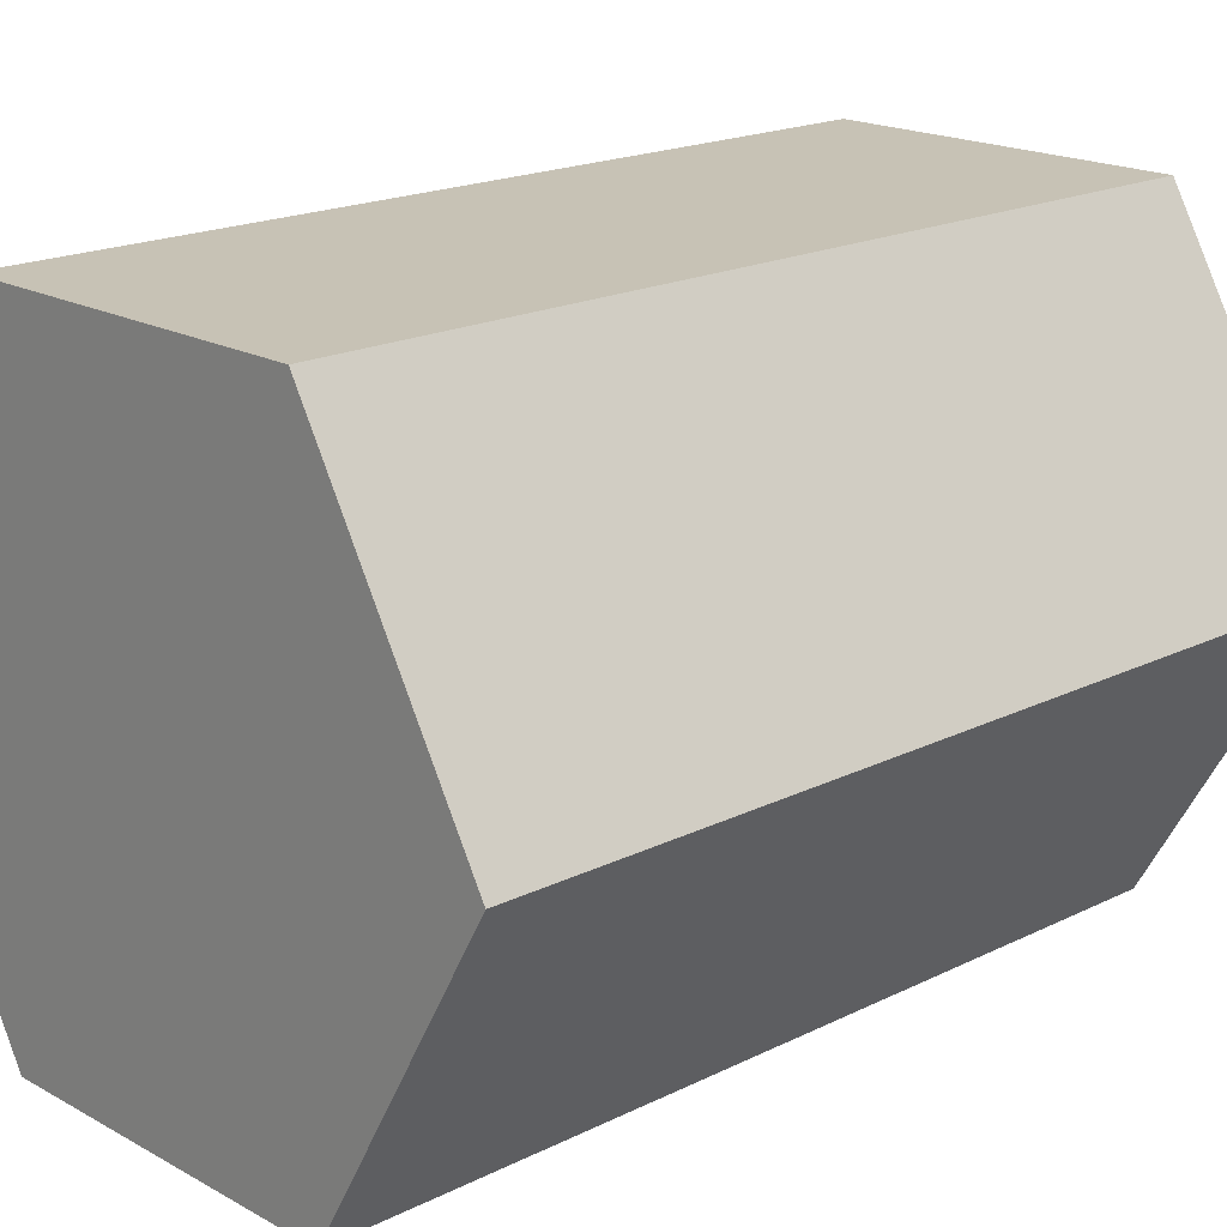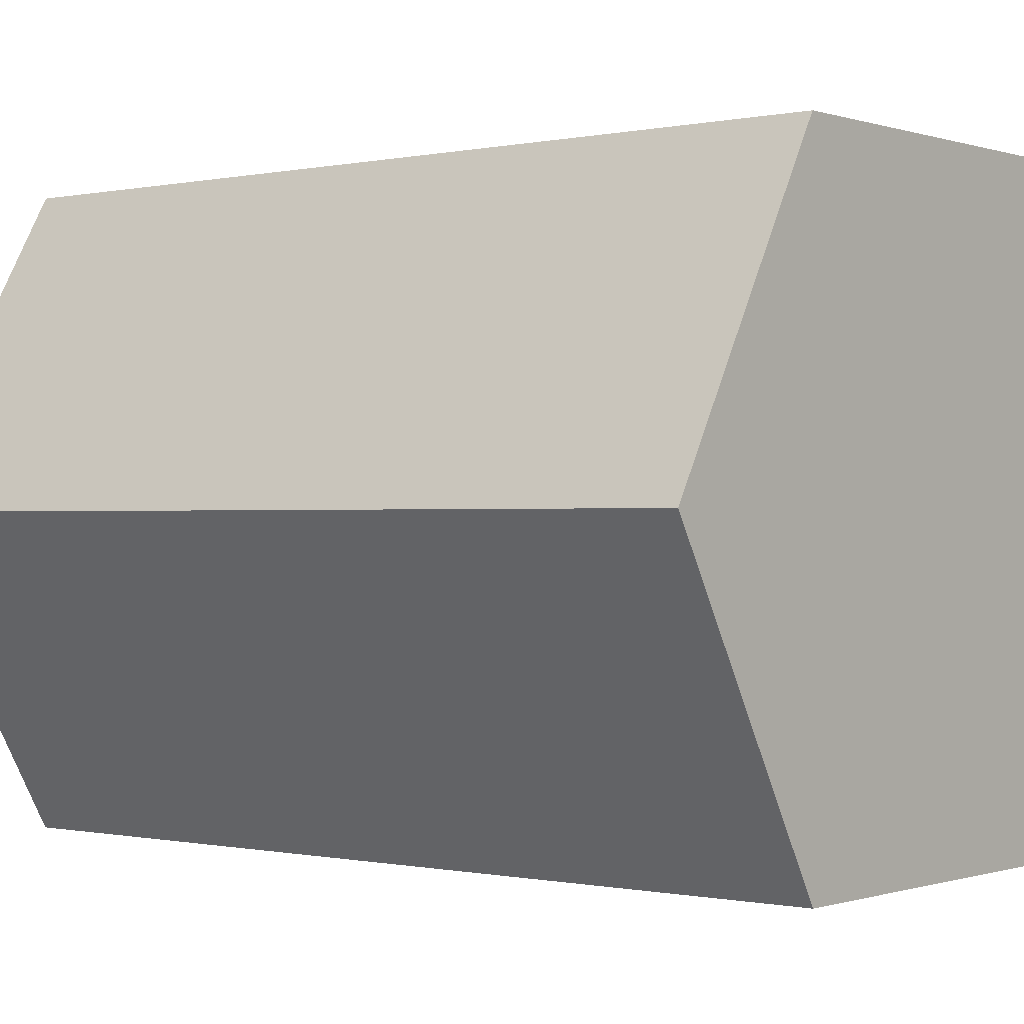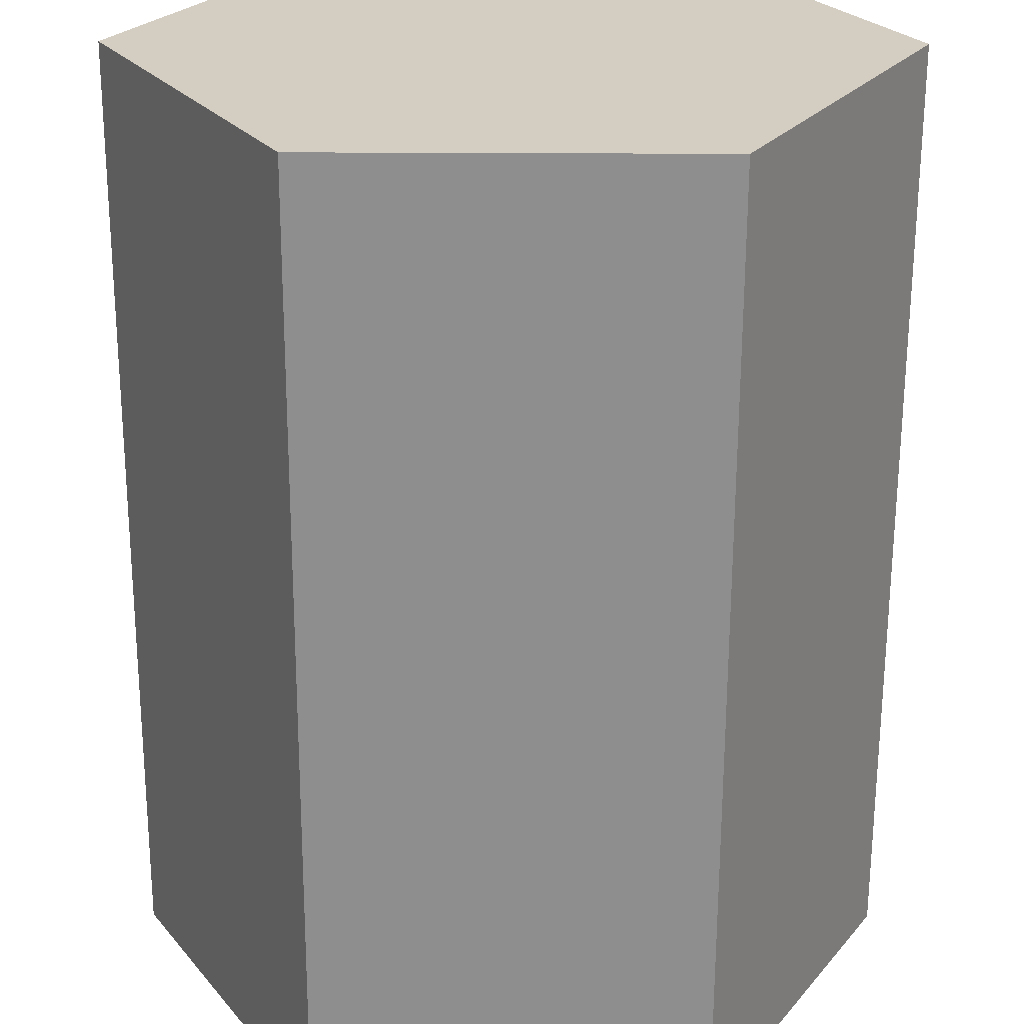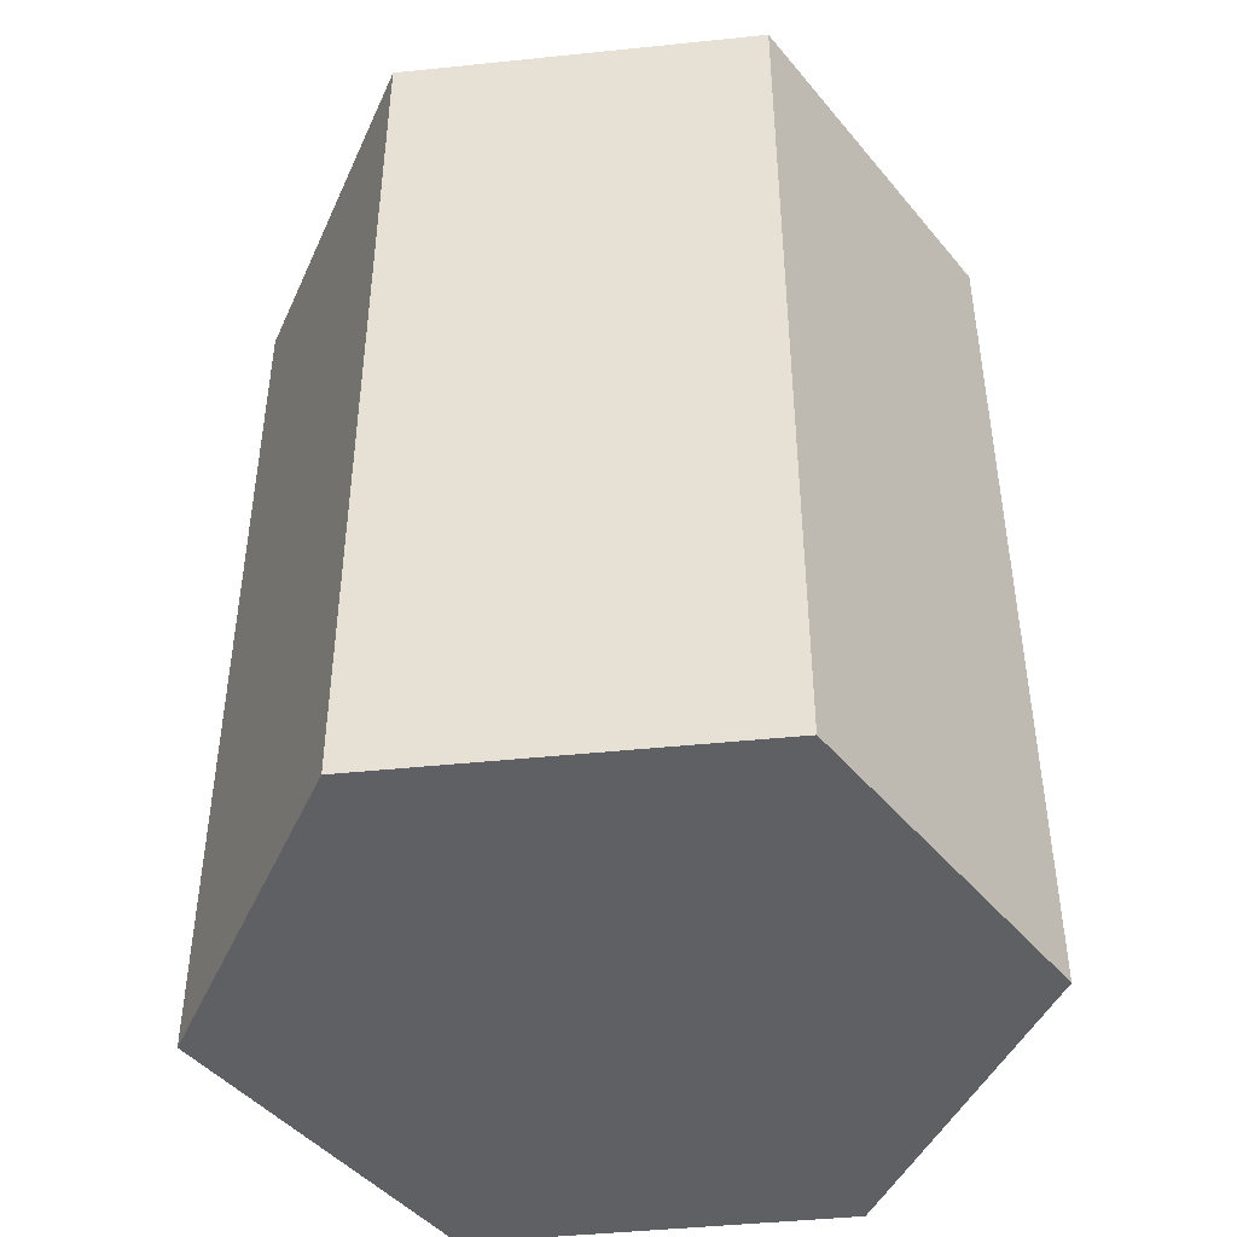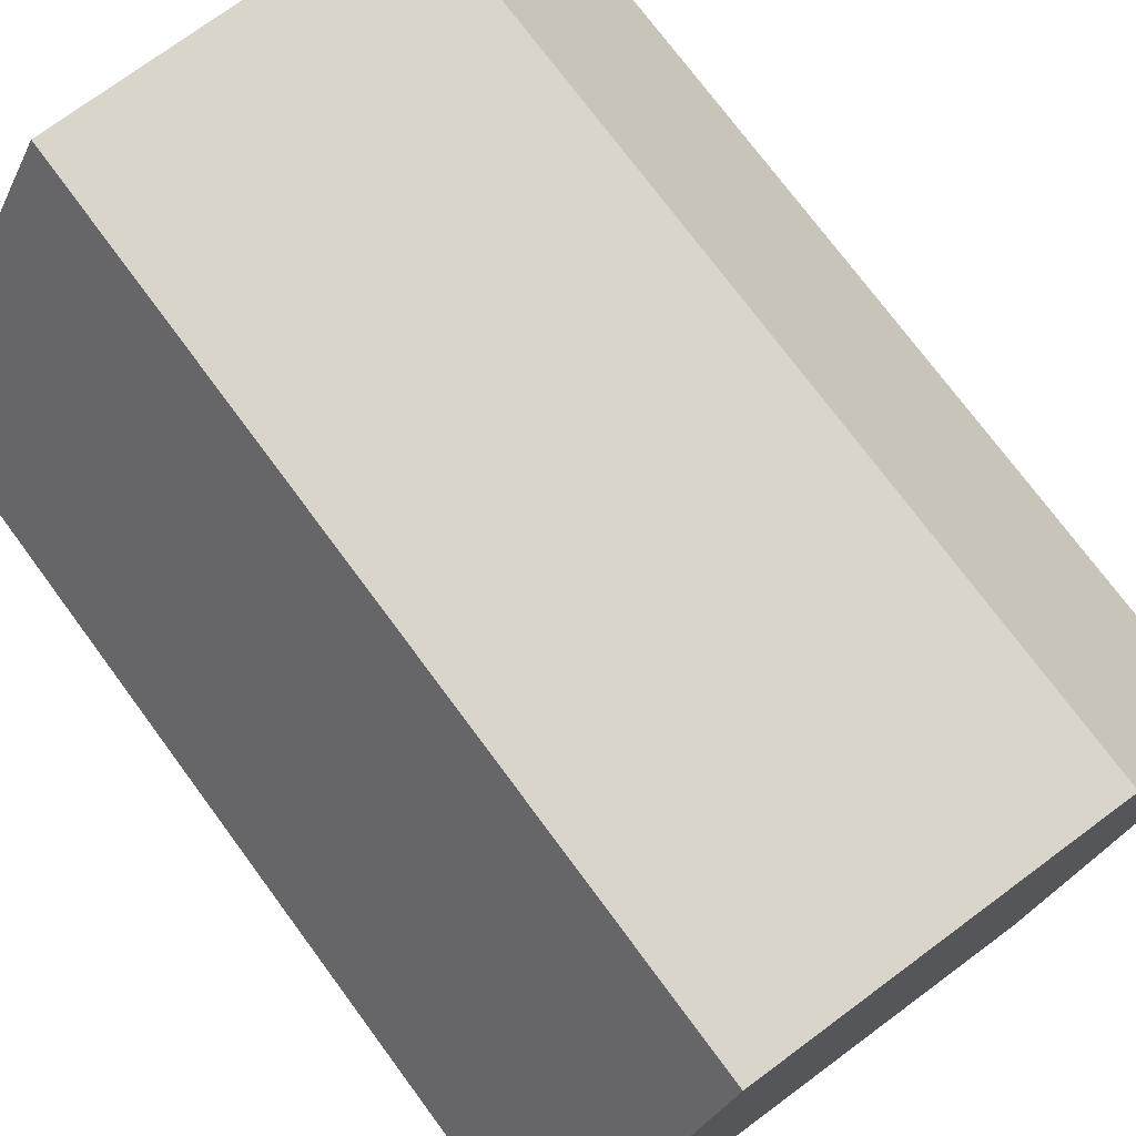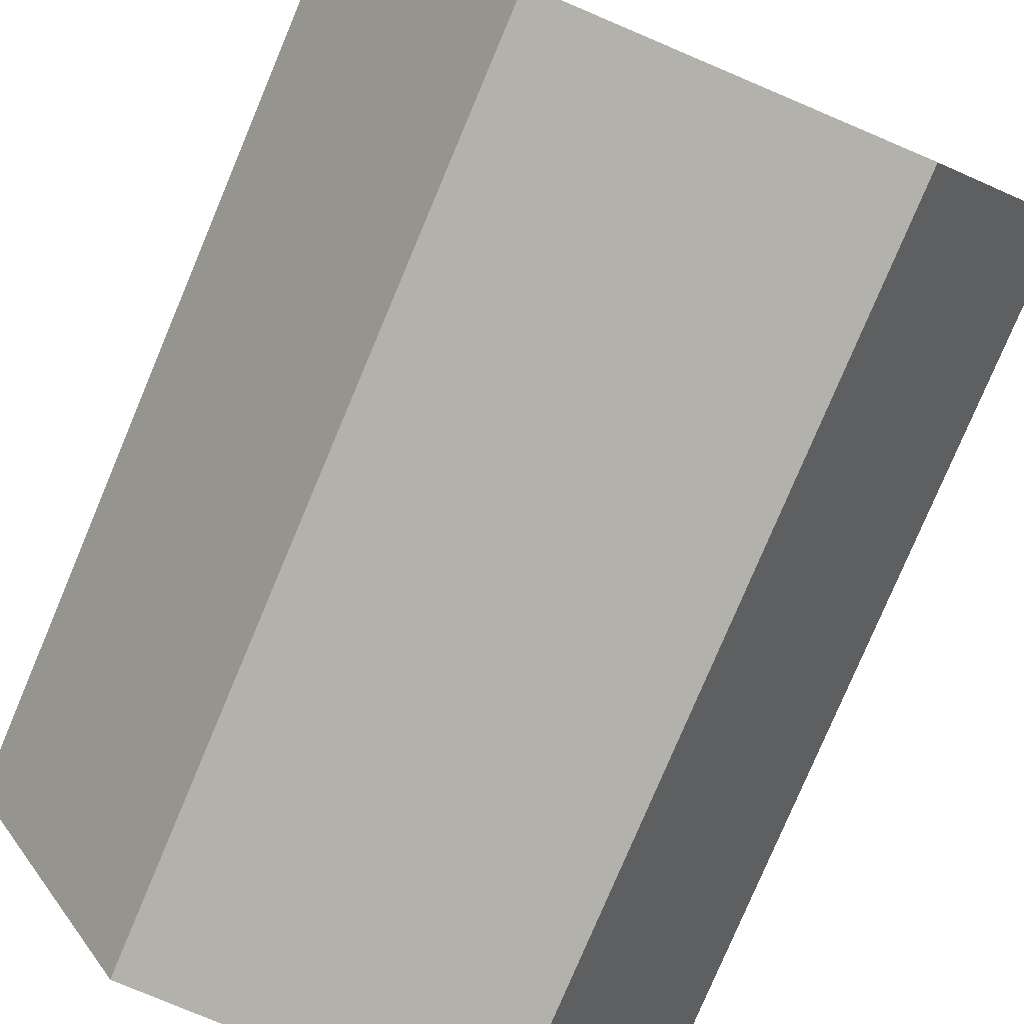
<metadata>
{"format":"obj","ext":"obj","renderer":"f3d","projection":"perspective","resolution":1024,"background":"white","views":[{"elev":18.6,"azim":-133.5,"up":"+Z"},{"elev":-0.3,"azim":-50.8,"up":"+Z"},{"elev":-64.7,"azim":179.8,"up":"+Z"},{"elev":-45.1,"azim":126.8,"up":"+Y"},{"elev":74.4,"azim":143.5,"up":"+Z"},{"elev":-79.2,"azim":-22.9,"up":"+Z"}]}
</metadata>
<code>
g barrel
v 0 0 0.5196
v -0.3 0 0
v -0.3 0 1.039
v -0.9 0 0
v -0.9 0 1.039
v -1.2 0 0.5196
v -0.3 0.5 0
v 0 0.5 0.5196
v -0.3 0.5 1.039
v -0.9 0.5 1.039
v -1.2 0.5 0.5196
v -0.9 0.5 0
v 0 1.5 0.5196
v -0.3 1.5 1.039
v -0.3 1.5 0
v -0.9 1.5 0
v -0.9 1.5 1.039
v -1.2 1.5 0.5196
v -0.3 1 0
v 0 1 0.5196
v -0.9 1 0
v -1.2 1 0.5196
v -0.9 1 1.039
v -0.3 1 1.039
f 2 1 3
f 3 4 2
f 3 5 4
f 5 6 4
f 2 7 8
f 8 1 2
f 1 8 9
f 9 3 1
f 5 3 9
f 9 10 5
f 11 6 5
f 5 10 11
f 12 4 6
f 6 11 12
f 2 4 12
f 12 7 2
f 14 13 15
f 15 16 14
f 16 17 14
f 16 18 17
f 19 15 13
f 13 20 19
f 19 21 16
f 16 15 19
f 16 21 22
f 22 18 16
f 18 22 23
f 23 17 18
f 23 24 14
f 14 17 23
f 20 13 14
f 14 24 20
f 7 19 20
f 20 8 7
f 7 12 21
f 21 19 7
f 21 12 11
f 11 22 21
f 22 11 10
f 10 23 22
f 10 9 24
f 24 23 10
f 8 20 24
f 24 9 8

</code>
